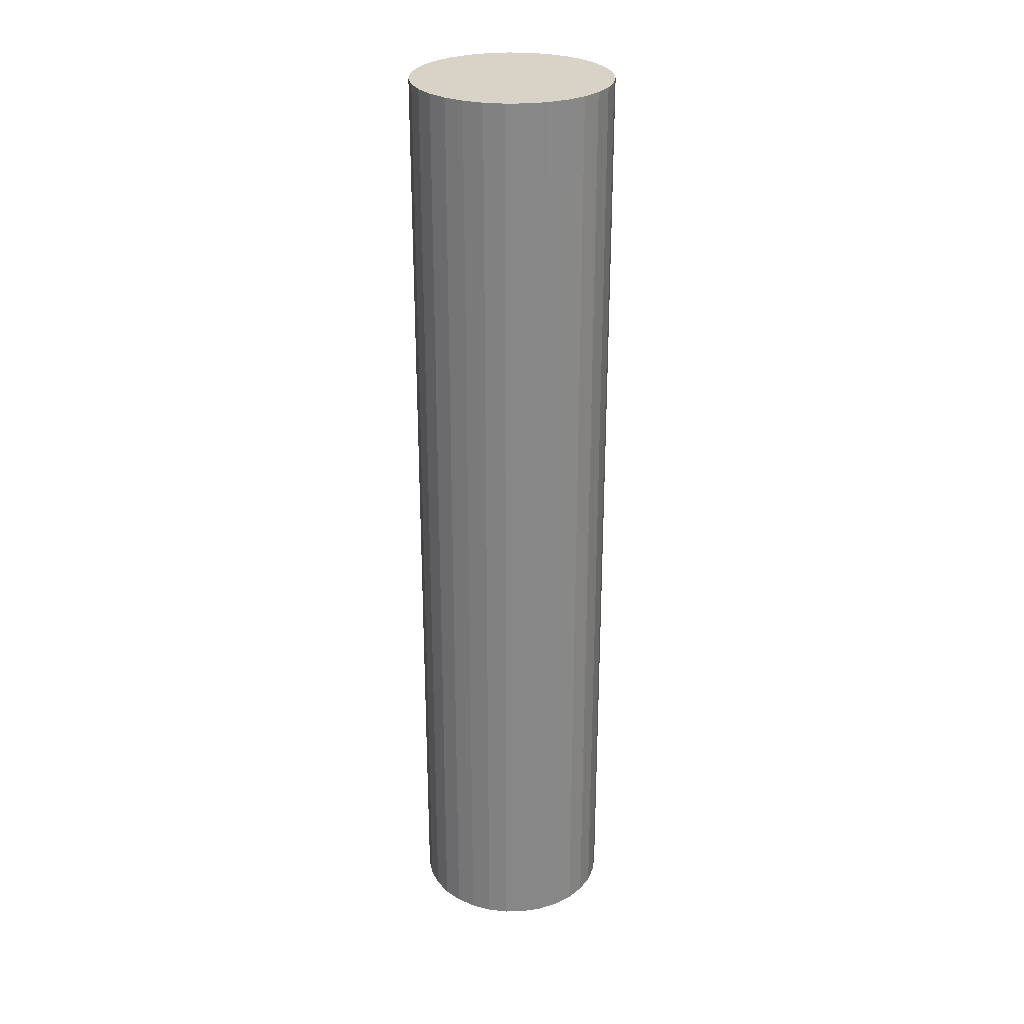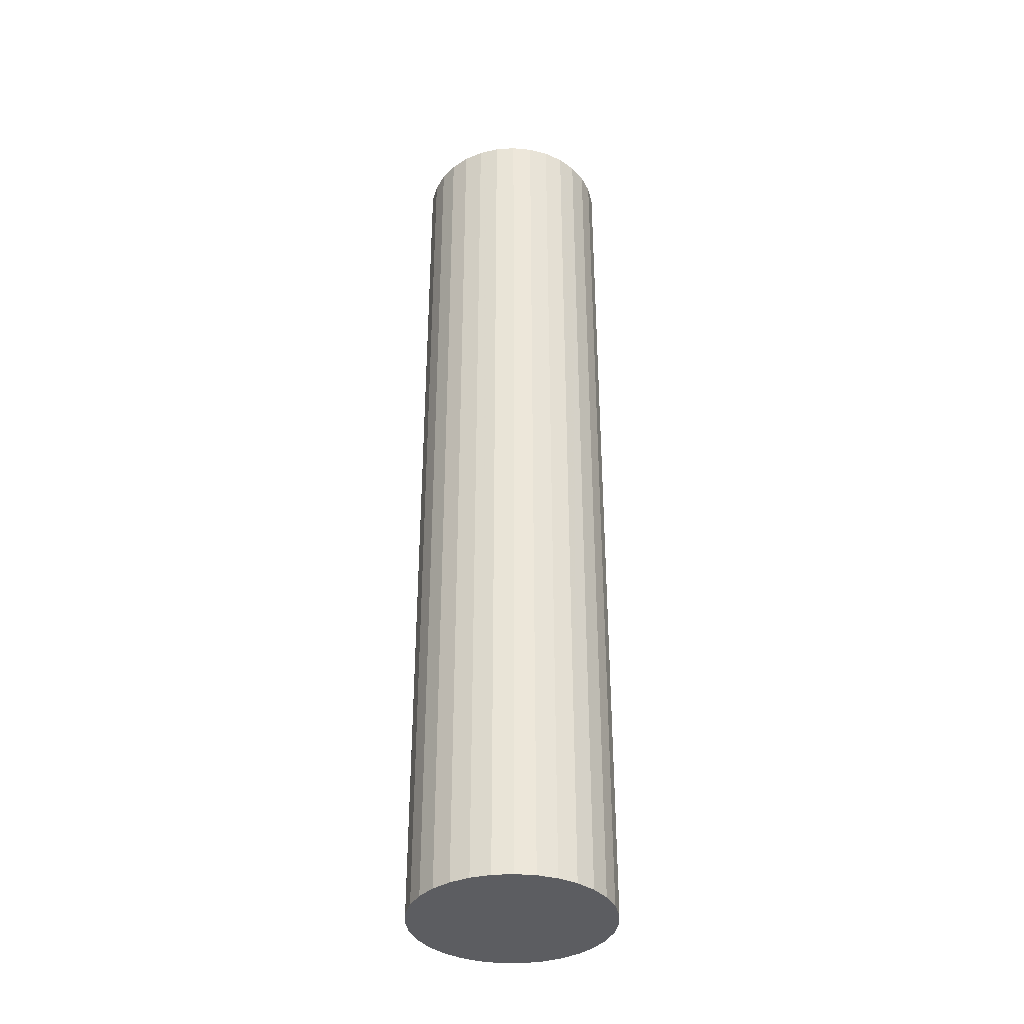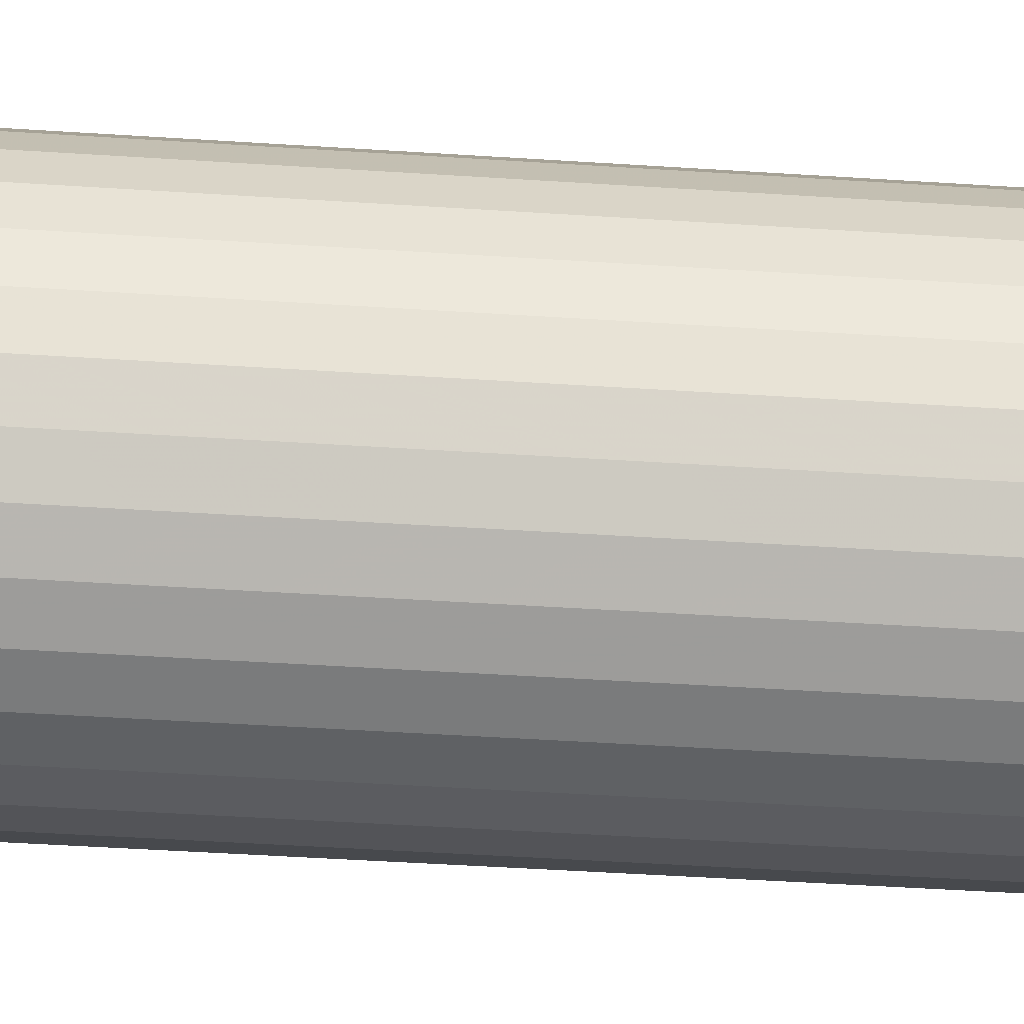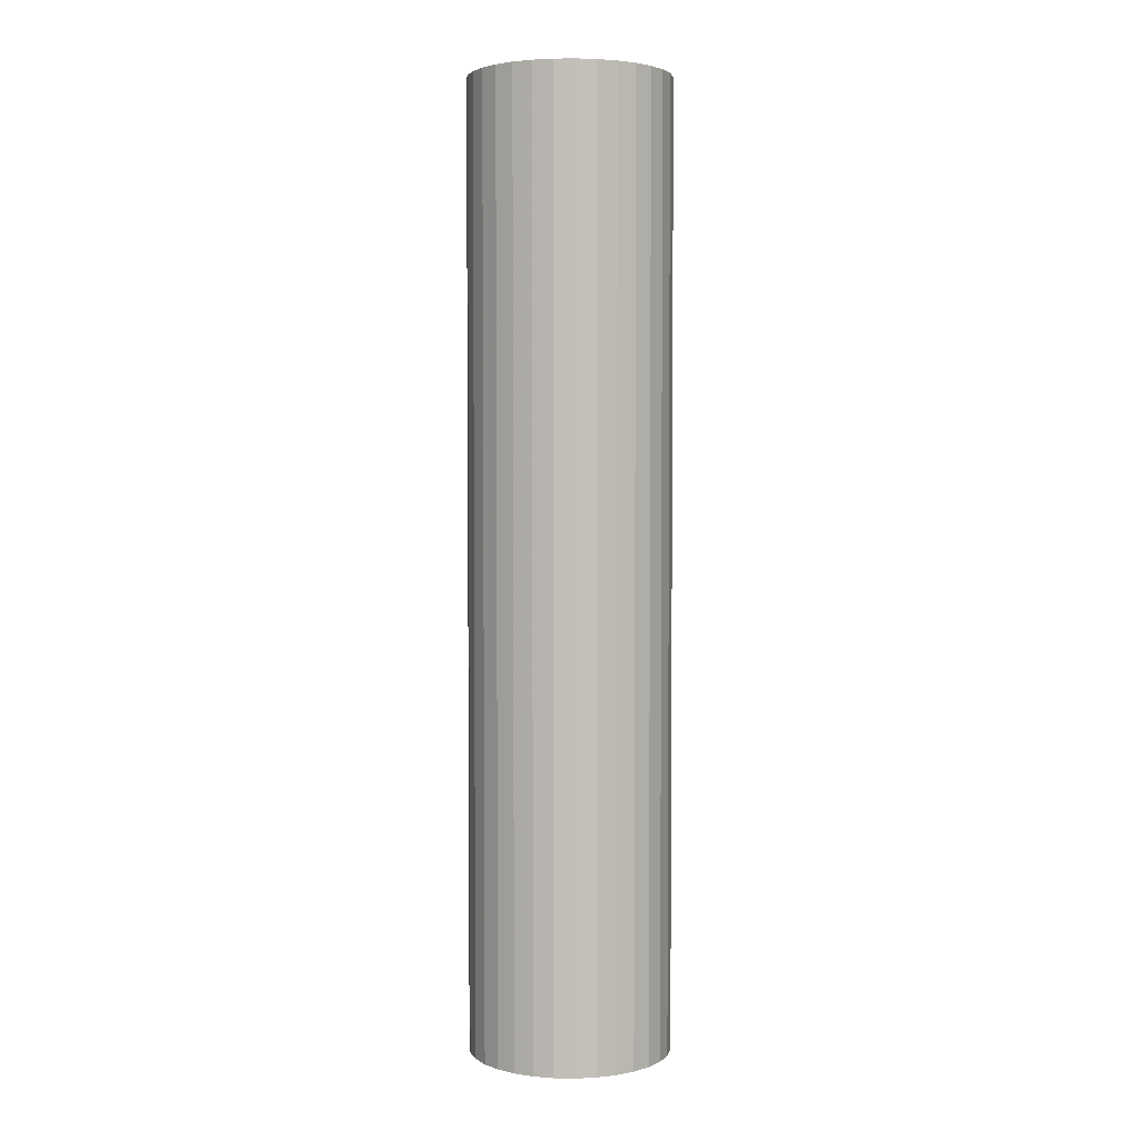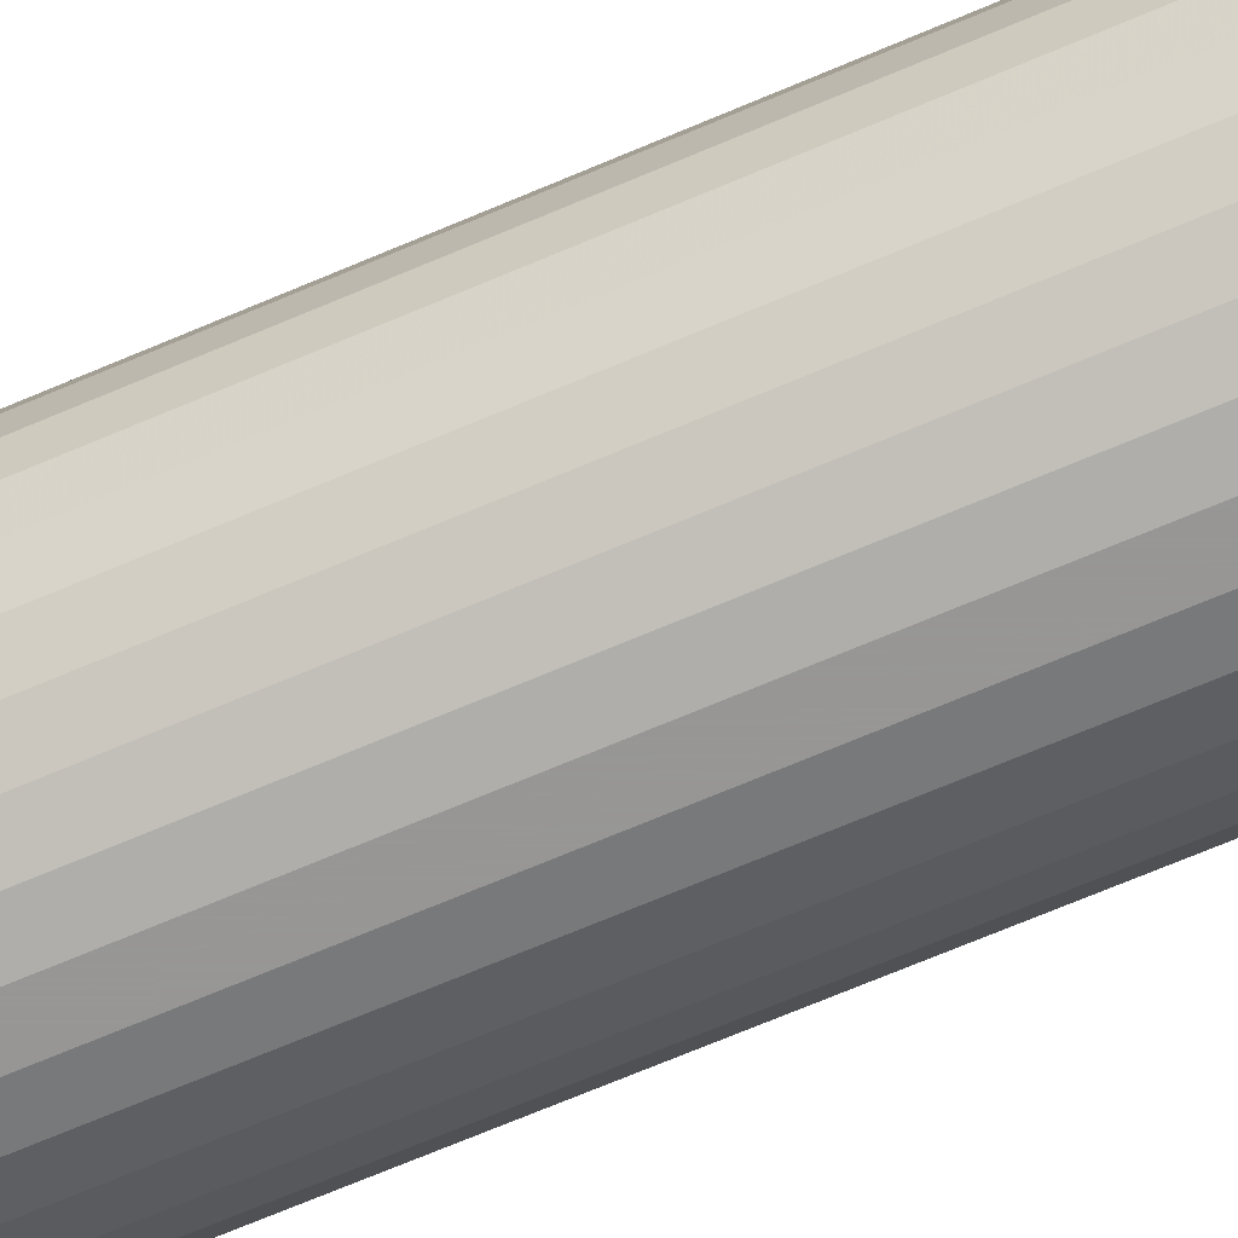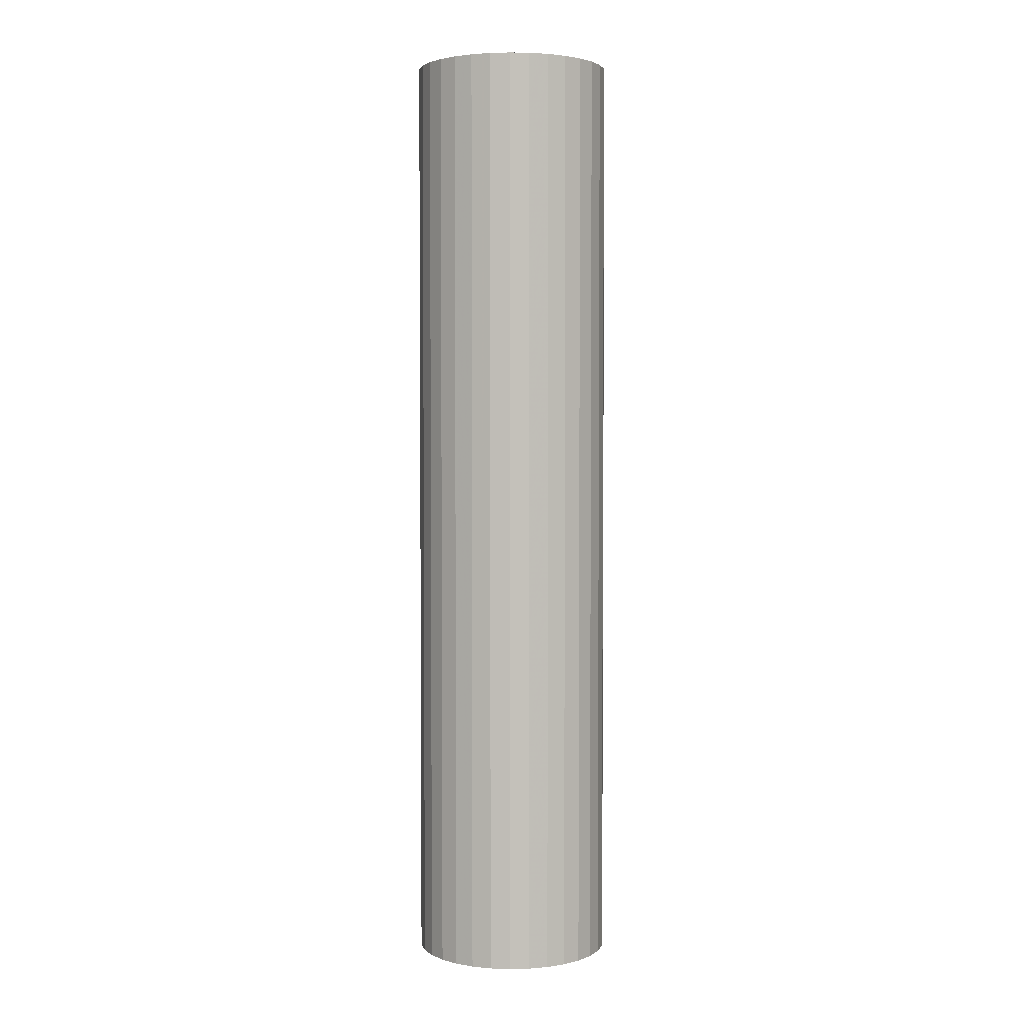
<metadata>
{"format":"obj","ext":"obj","renderer":"f3d","projection":"perspective","resolution":1024,"background":"white","views":[{"elev":27.8,"azim":3.8,"up":"+Y"},{"elev":-36.9,"azim":33.9,"up":"+Y"},{"elev":-35.0,"azim":84.6,"up":"+Z"},{"elev":3.4,"azim":-165.4,"up":"+Y"},{"elev":-68.0,"azim":113.3,"up":"+Z"},{"elev":2.9,"azim":-45.2,"up":"+Y"}]}
</metadata>
<code>
v 0 -9.5 -9
v 0 9.5 -9
v -0 -9.5 -7
v -0 9.5 -7
v -1.977 -9.5 -8.697
v -1.977 9.5 -8.697
v -1.876 -9.5 -8.305
v -1.876 9.5 -8.305
v 0.9706 -9.5 -10.75
v 0.9706 9.5 -10.75
v -1.796 -9.5 -9.881
v -1.796 9.5 -9.881
v -1.303 -9.5 -10.52
v -1.303 9.5 -10.52
v -0.2023 -9.5 -10.99
v -0.2023 9.5 -10.99
v 1.936 -9.5 -9.501
v 1.936 9.5 -9.501
v 1.997 -9.5 -9.101
v 1.997 9.5 -9.101
v 1.143 -9.5 -7.358
v 1.143 9.5 -7.358
v 1.697 -9.5 -7.942
v 1.697 9.5 -7.942
v 1.45 -9.5 -7.622
v 1.45 9.5 -7.622
v 0.5987 -9.5 -10.91
v 0.5987 9.5 -10.91
v -1.582 -9.5 -10.22
v -1.582 9.5 -10.22
v 0.4026 -9.5 -7.041
v 0.4026 9.5 -7.041
v -0.7887 -9.5 -7.162
v -0.7887 9.5 -7.162
v 0.7887 -9.5 -7.162
v 0.7887 9.5 -7.162
v -0.4026 -9.5 -7.041
v -0.4026 9.5 -7.041
v 1.582 -9.5 -10.22
v 1.582 9.5 -10.22
v -0.5987 -9.5 -10.91
v -0.5987 9.5 -10.91
v -1.45 -9.5 -7.622
v -1.45 9.5 -7.622
v -1.697 -9.5 -7.942
v -1.697 9.5 -7.942
v -1.143 -9.5 -7.358
v -1.143 9.5 -7.358
v -1.997 -9.5 -9.101
v -1.997 9.5 -9.101
v -1.936 -9.5 -9.501
v -1.936 9.5 -9.501
v 0.2023 -9.5 -10.99
v 0.2023 9.5 -10.99
v 1.303 -9.5 -10.52
v 1.303 9.5 -10.52
v 1.796 -9.5 -9.881
v 1.796 9.5 -9.881
v -0.9706 -9.5 -10.75
v -0.9706 9.5 -10.75
v 1.876 -9.5 -8.305
v 1.876 9.5 -8.305
v 1.977 -9.5 -8.697
v 1.977 9.5 -8.697
f 1 31 35
f 1 35 21
f 1 21 25
f 1 25 23
f 1 23 61
f 1 61 63
f 1 63 19
f 1 19 17
f 1 17 57
f 1 57 39
f 1 39 55
f 1 55 9
f 1 9 27
f 1 27 53
f 1 53 15
f 1 15 41
f 1 41 59
f 1 59 13
f 1 13 29
f 1 29 11
f 1 11 51
f 1 51 49
f 1 49 5
f 1 5 7
f 1 7 45
f 1 45 43
f 1 43 47
f 1 47 33
f 1 33 37
f 1 37 3
f 1 3 31
f 36 32 2
f 22 36 2
f 26 22 2
f 24 26 2
f 62 24 2
f 64 62 2
f 20 64 2
f 18 20 2
f 58 18 2
f 40 58 2
f 56 40 2
f 10 56 2
f 28 10 2
f 54 28 2
f 16 54 2
f 42 16 2
f 60 42 2
f 14 60 2
f 30 14 2
f 12 30 2
f 52 12 2
f 50 52 2
f 6 50 2
f 8 6 2
f 46 8 2
f 44 46 2
f 48 44 2
f 34 48 2
f 38 34 2
f 4 38 2
f 32 4 2
f 32 36 31
f 31 36 35
f 36 22 35
f 35 22 21
f 22 26 21
f 21 26 25
f 26 24 25
f 25 24 23
f 24 62 23
f 23 62 61
f 62 64 61
f 61 64 63
f 64 20 63
f 63 20 19
f 20 18 19
f 19 18 17
f 18 58 17
f 17 58 57
f 58 40 57
f 57 40 39
f 40 56 39
f 39 56 55
f 56 10 55
f 55 10 9
f 10 28 9
f 9 28 27
f 28 54 27
f 27 54 53
f 54 16 53
f 53 16 15
f 16 42 15
f 15 42 41
f 42 60 41
f 41 60 59
f 60 14 59
f 59 14 13
f 14 30 13
f 13 30 29
f 30 12 29
f 29 12 11
f 12 52 11
f 11 52 51
f 52 50 51
f 51 50 49
f 50 6 49
f 49 6 5
f 6 8 5
f 5 8 7
f 8 46 7
f 7 46 45
f 46 44 45
f 45 44 43
f 44 48 43
f 43 48 47
f 48 34 47
f 47 34 33
f 34 38 33
f 33 38 37
f 4 32 3
f 3 32 31
f 38 4 37
f 37 4 3

</code>
